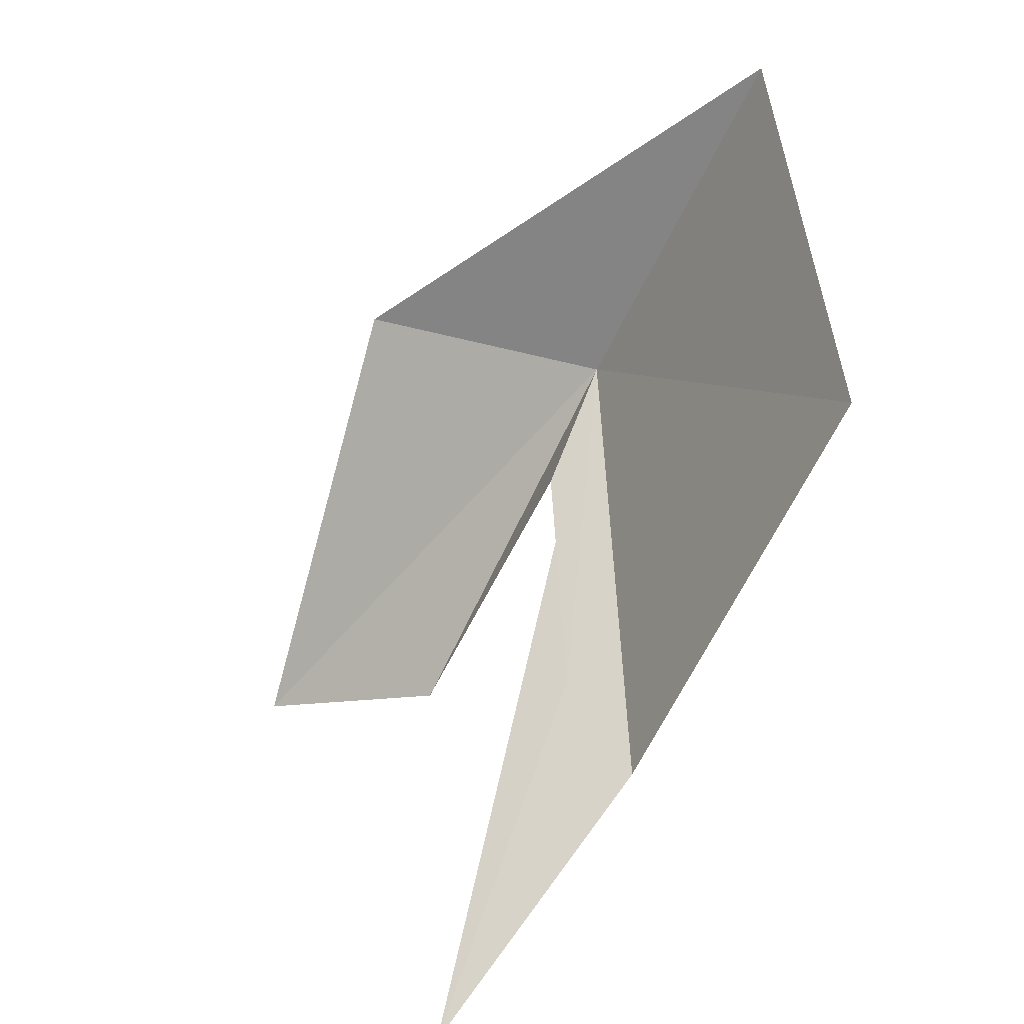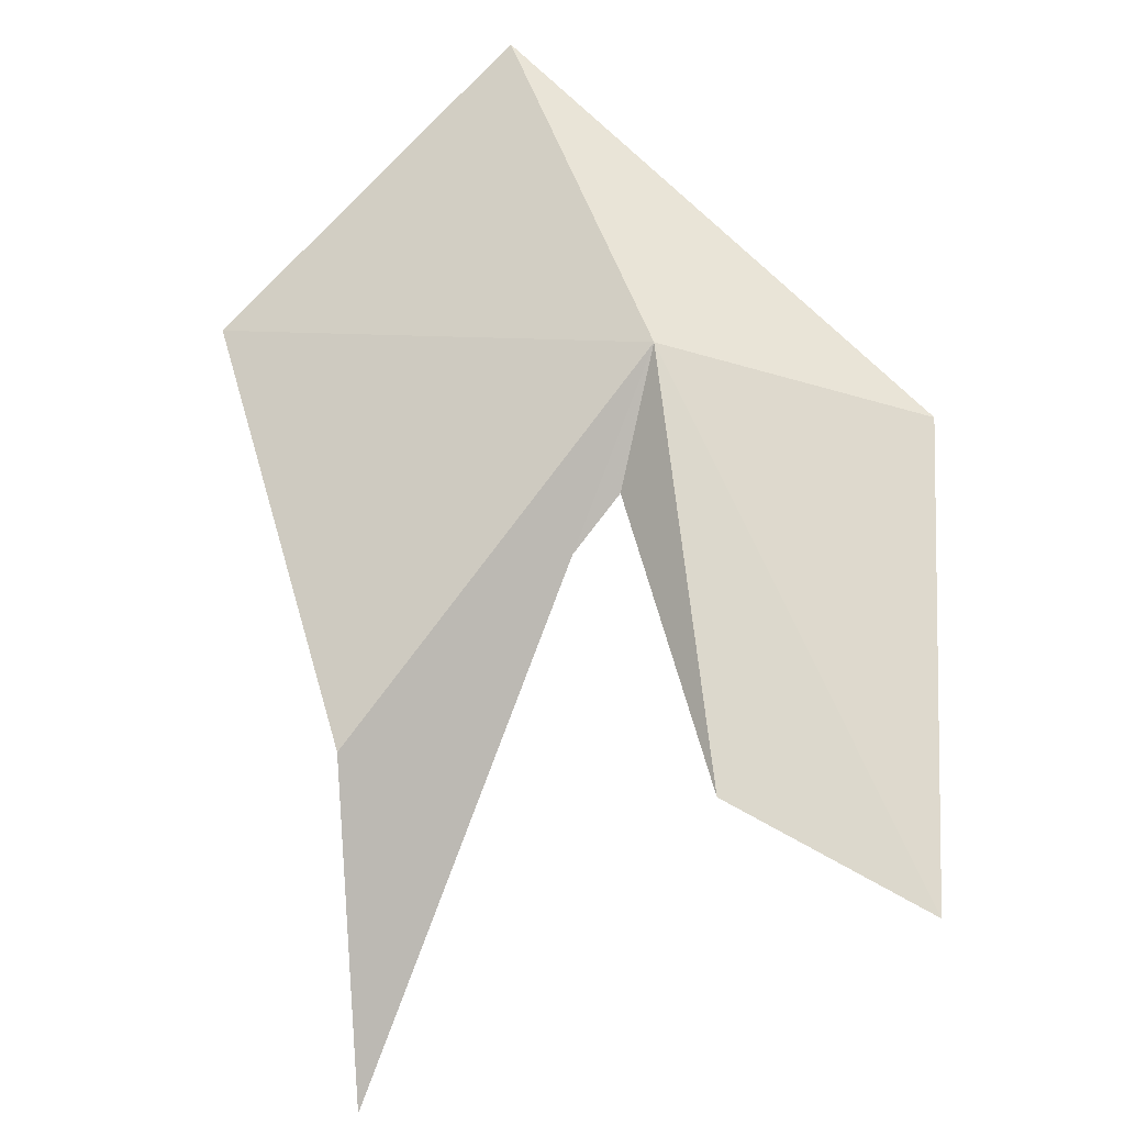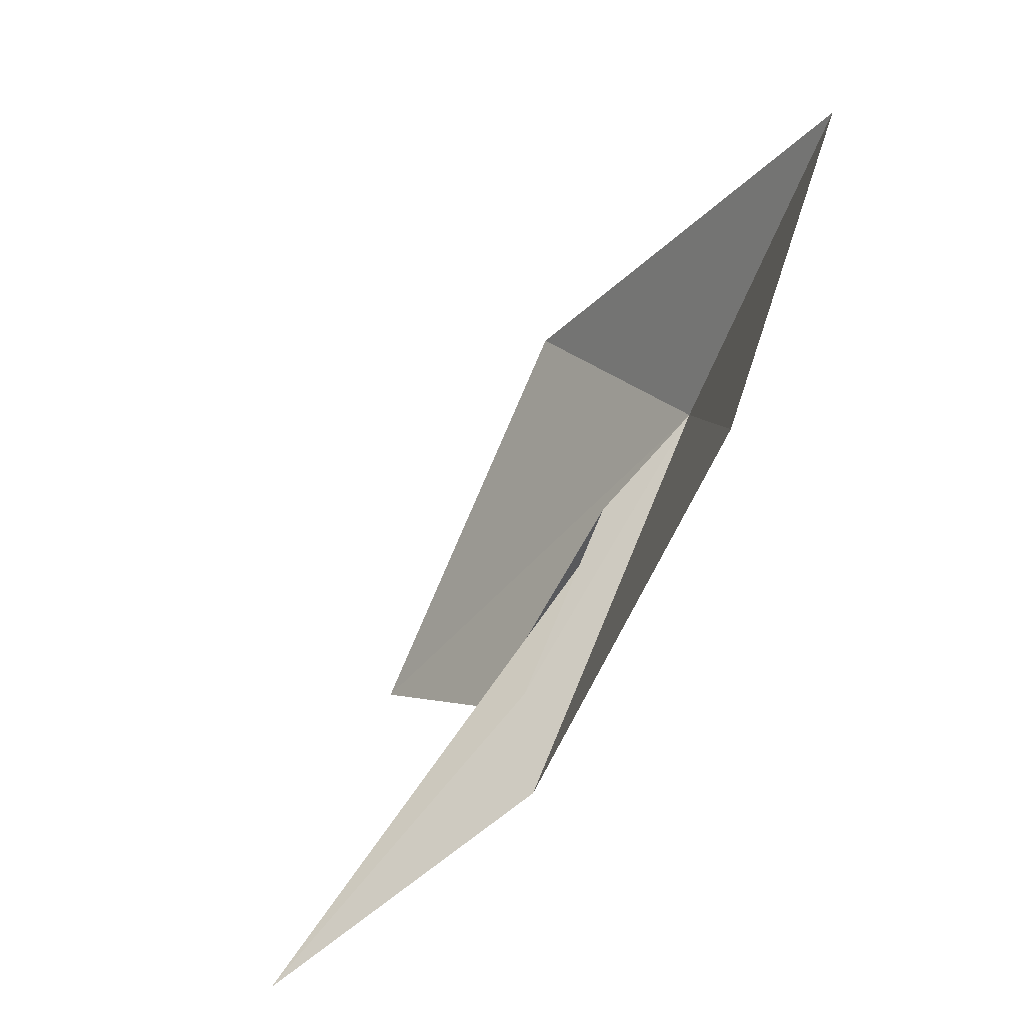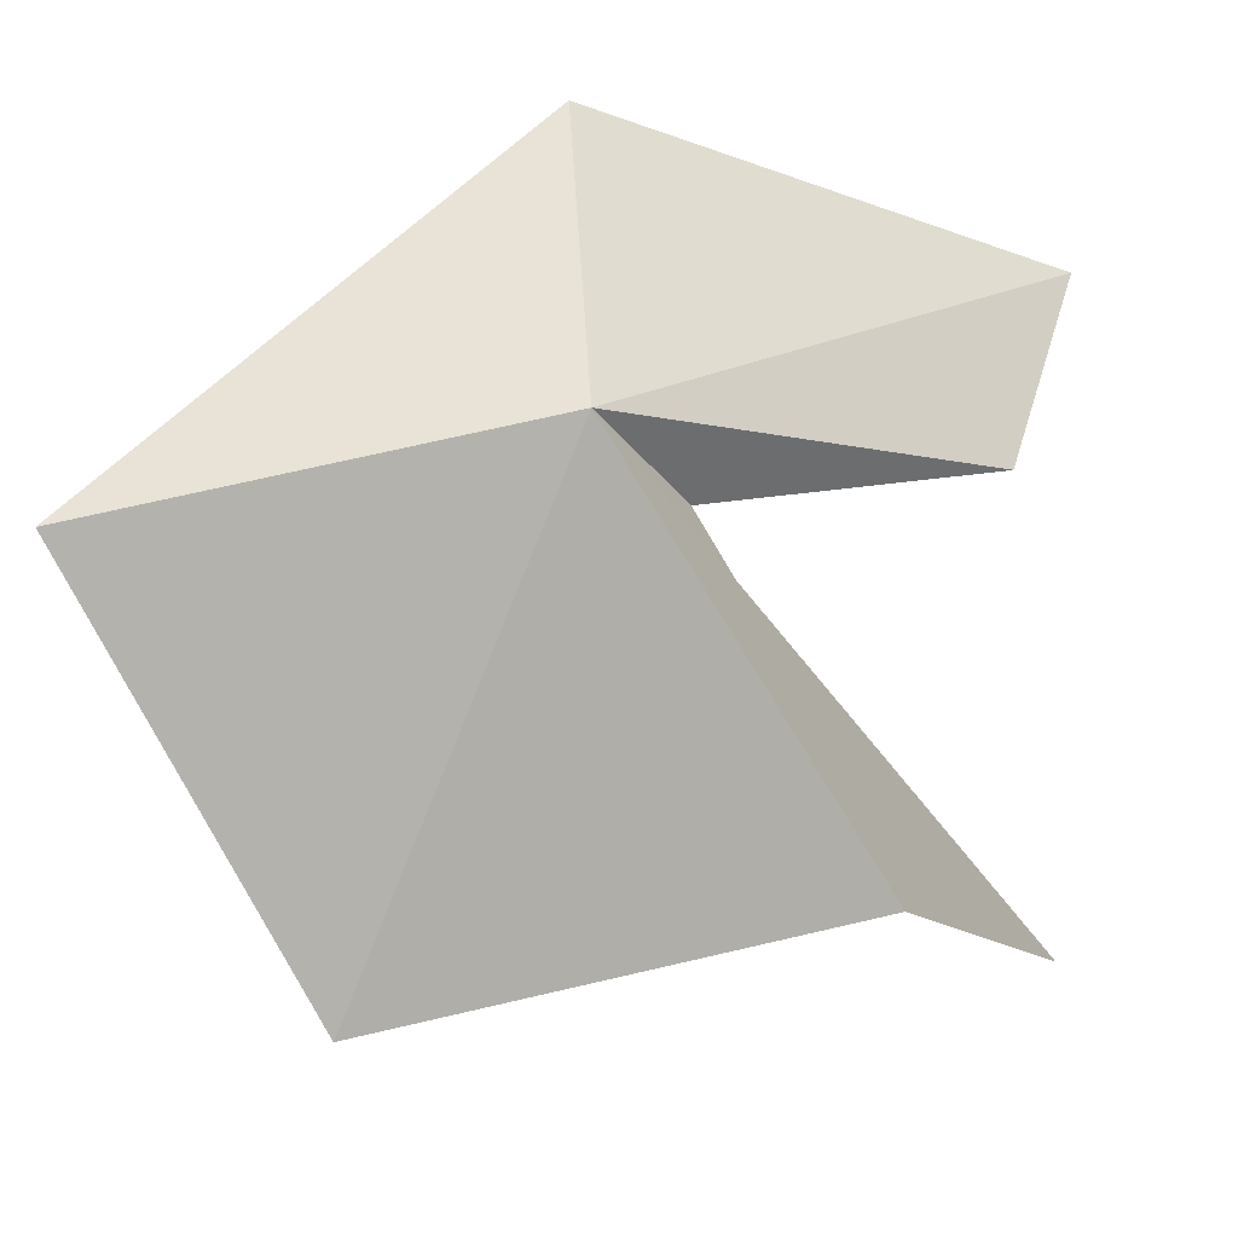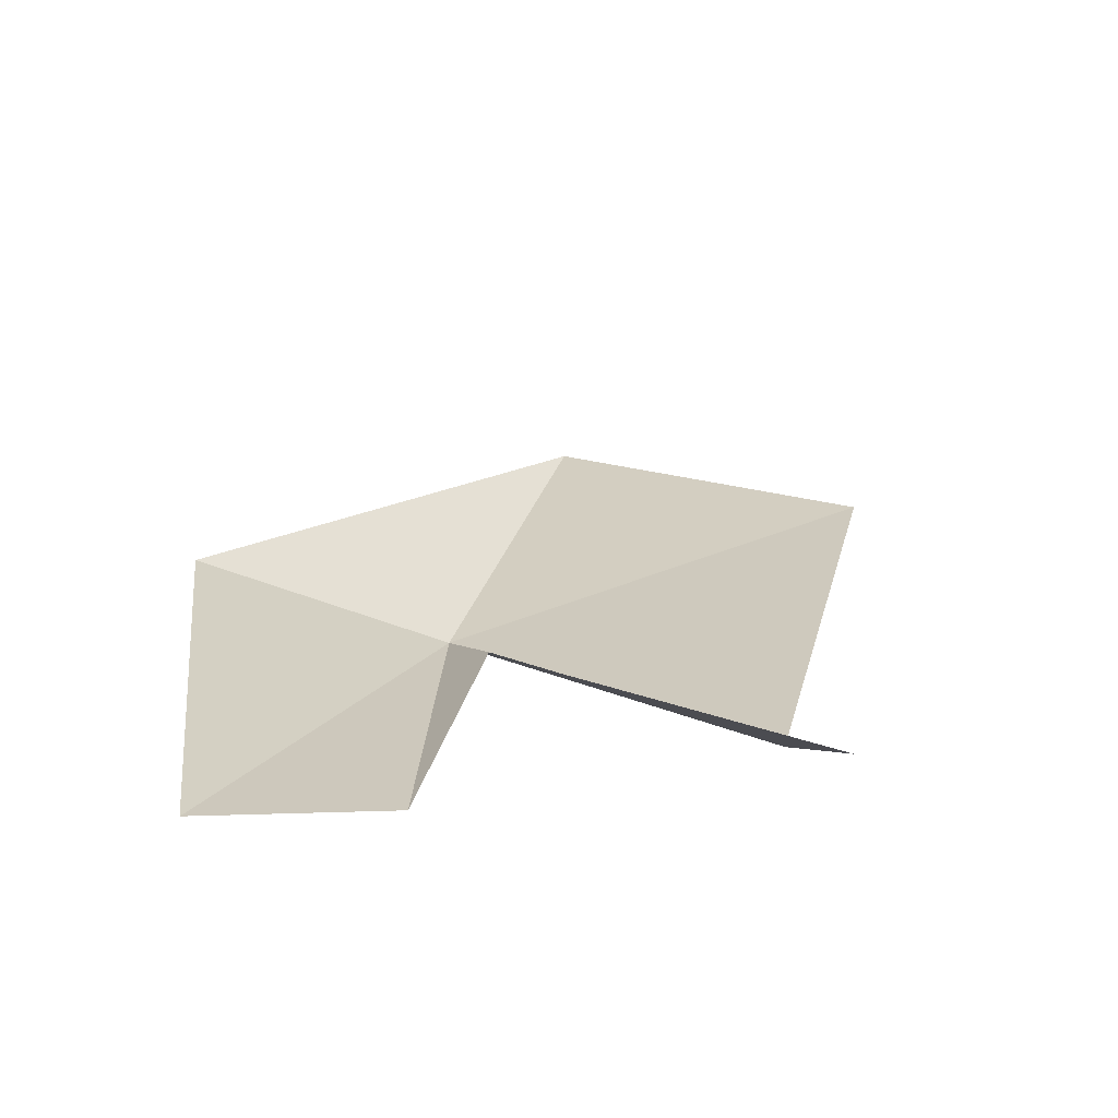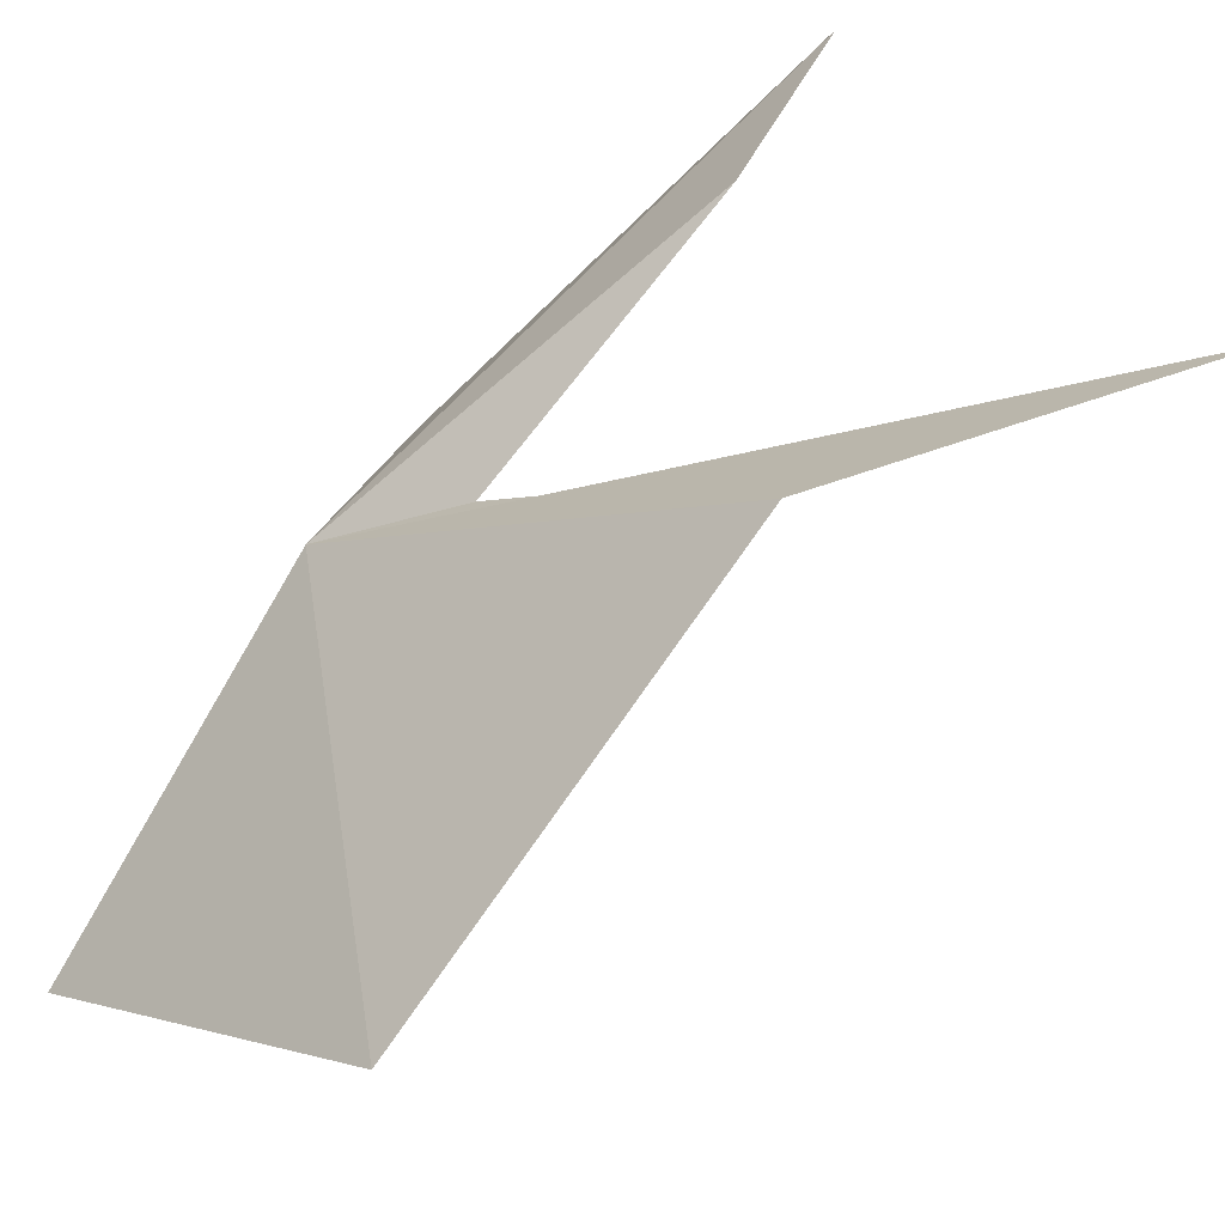
<metadata>
{"format":"obj","ext":"obj","renderer":"f3d","projection":"perspective","resolution":1024,"background":"white","views":[{"elev":30.5,"azim":131.0,"up":"+Y"},{"elev":-47.2,"azim":-93.4,"up":"+Y"},{"elev":23.3,"azim":162.6,"up":"+Y"},{"elev":-19.0,"azim":-99.8,"up":"+Z"},{"elev":-39.6,"azim":78.4,"up":"+Y"},{"elev":-61.4,"azim":-19.3,"up":"+Z"}]}
</metadata>
<code>
v -12.35 -5.539 60.84
v -11.1 -5.464 65.24
v -7.828 -12.57 65.1
v -13.73 0.3237 58.57
v -8.847 -11.37 61.87
v -10.61 -6.982 60.45
v -10.29 -3.094 54.16
v -8.033 -10.05 56.44
v -8.46 -9.197 58.24
v -3.655 -13.27 56.96
f 1 3 2
f 1 2 4
f 1 5 3
f 1 6 5
f 1 4 7
f 1 7 8
f 1 9 6
f 1 10 9
f 1 8 10

</code>
